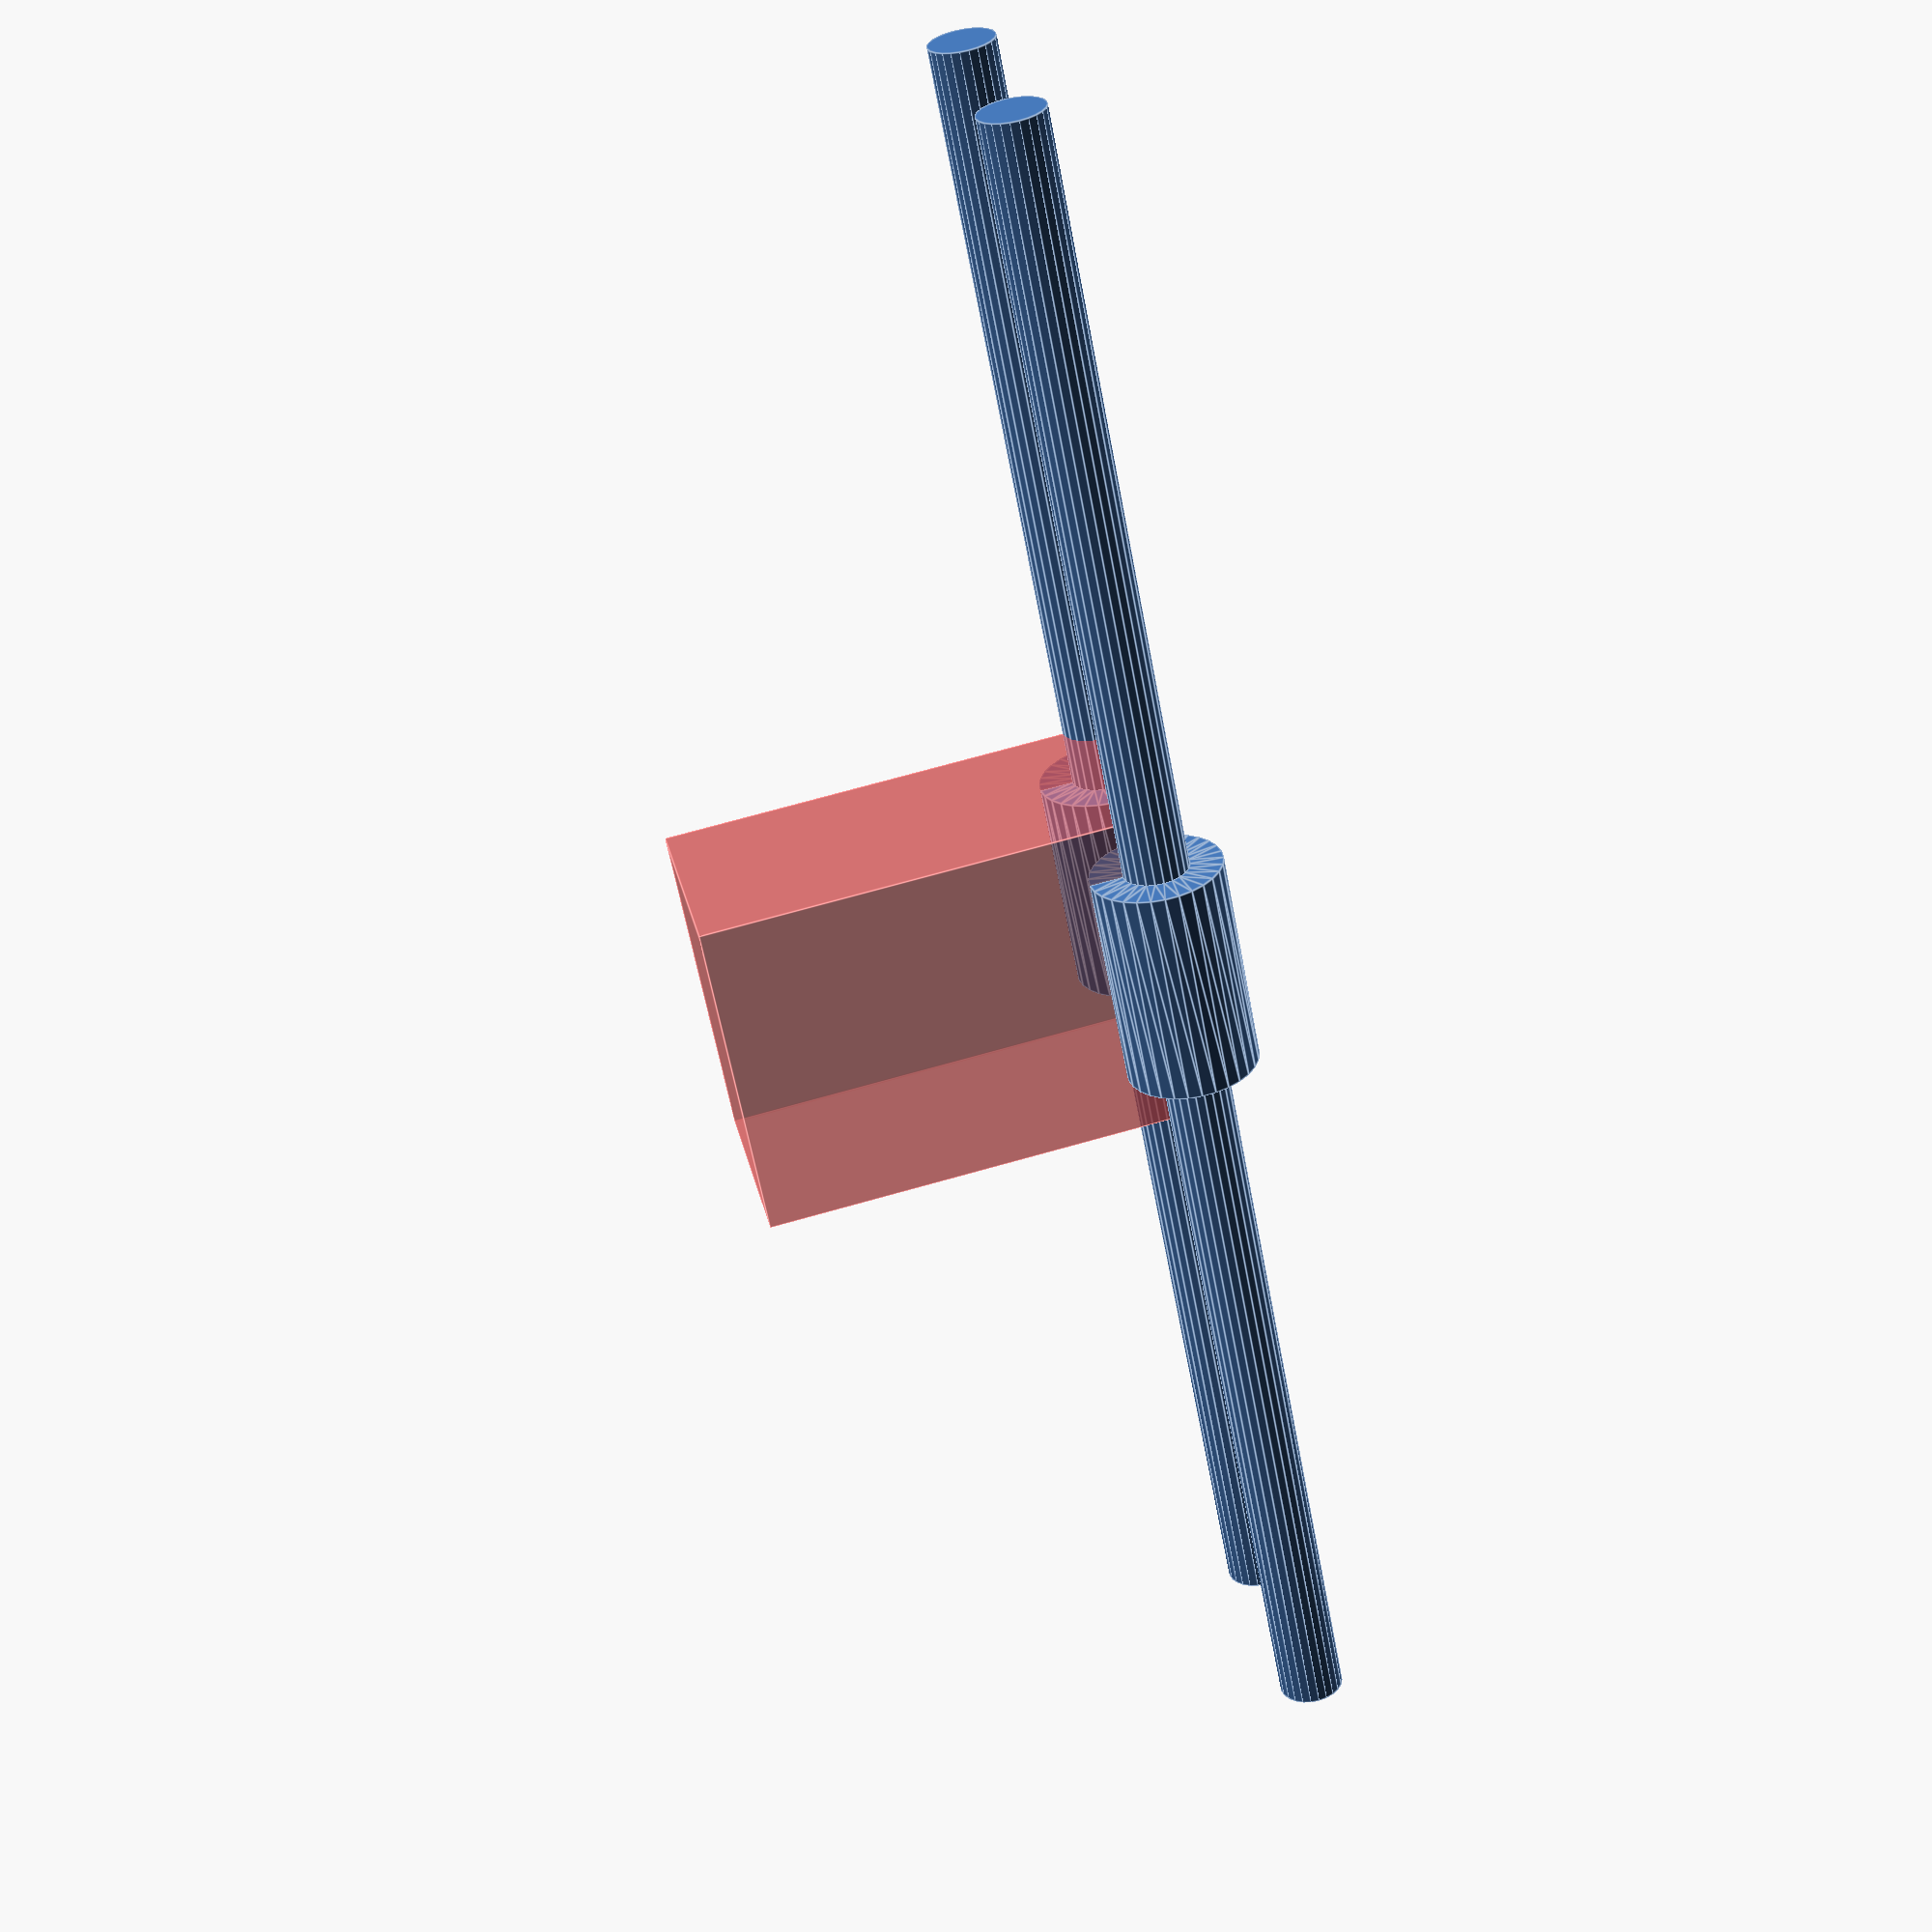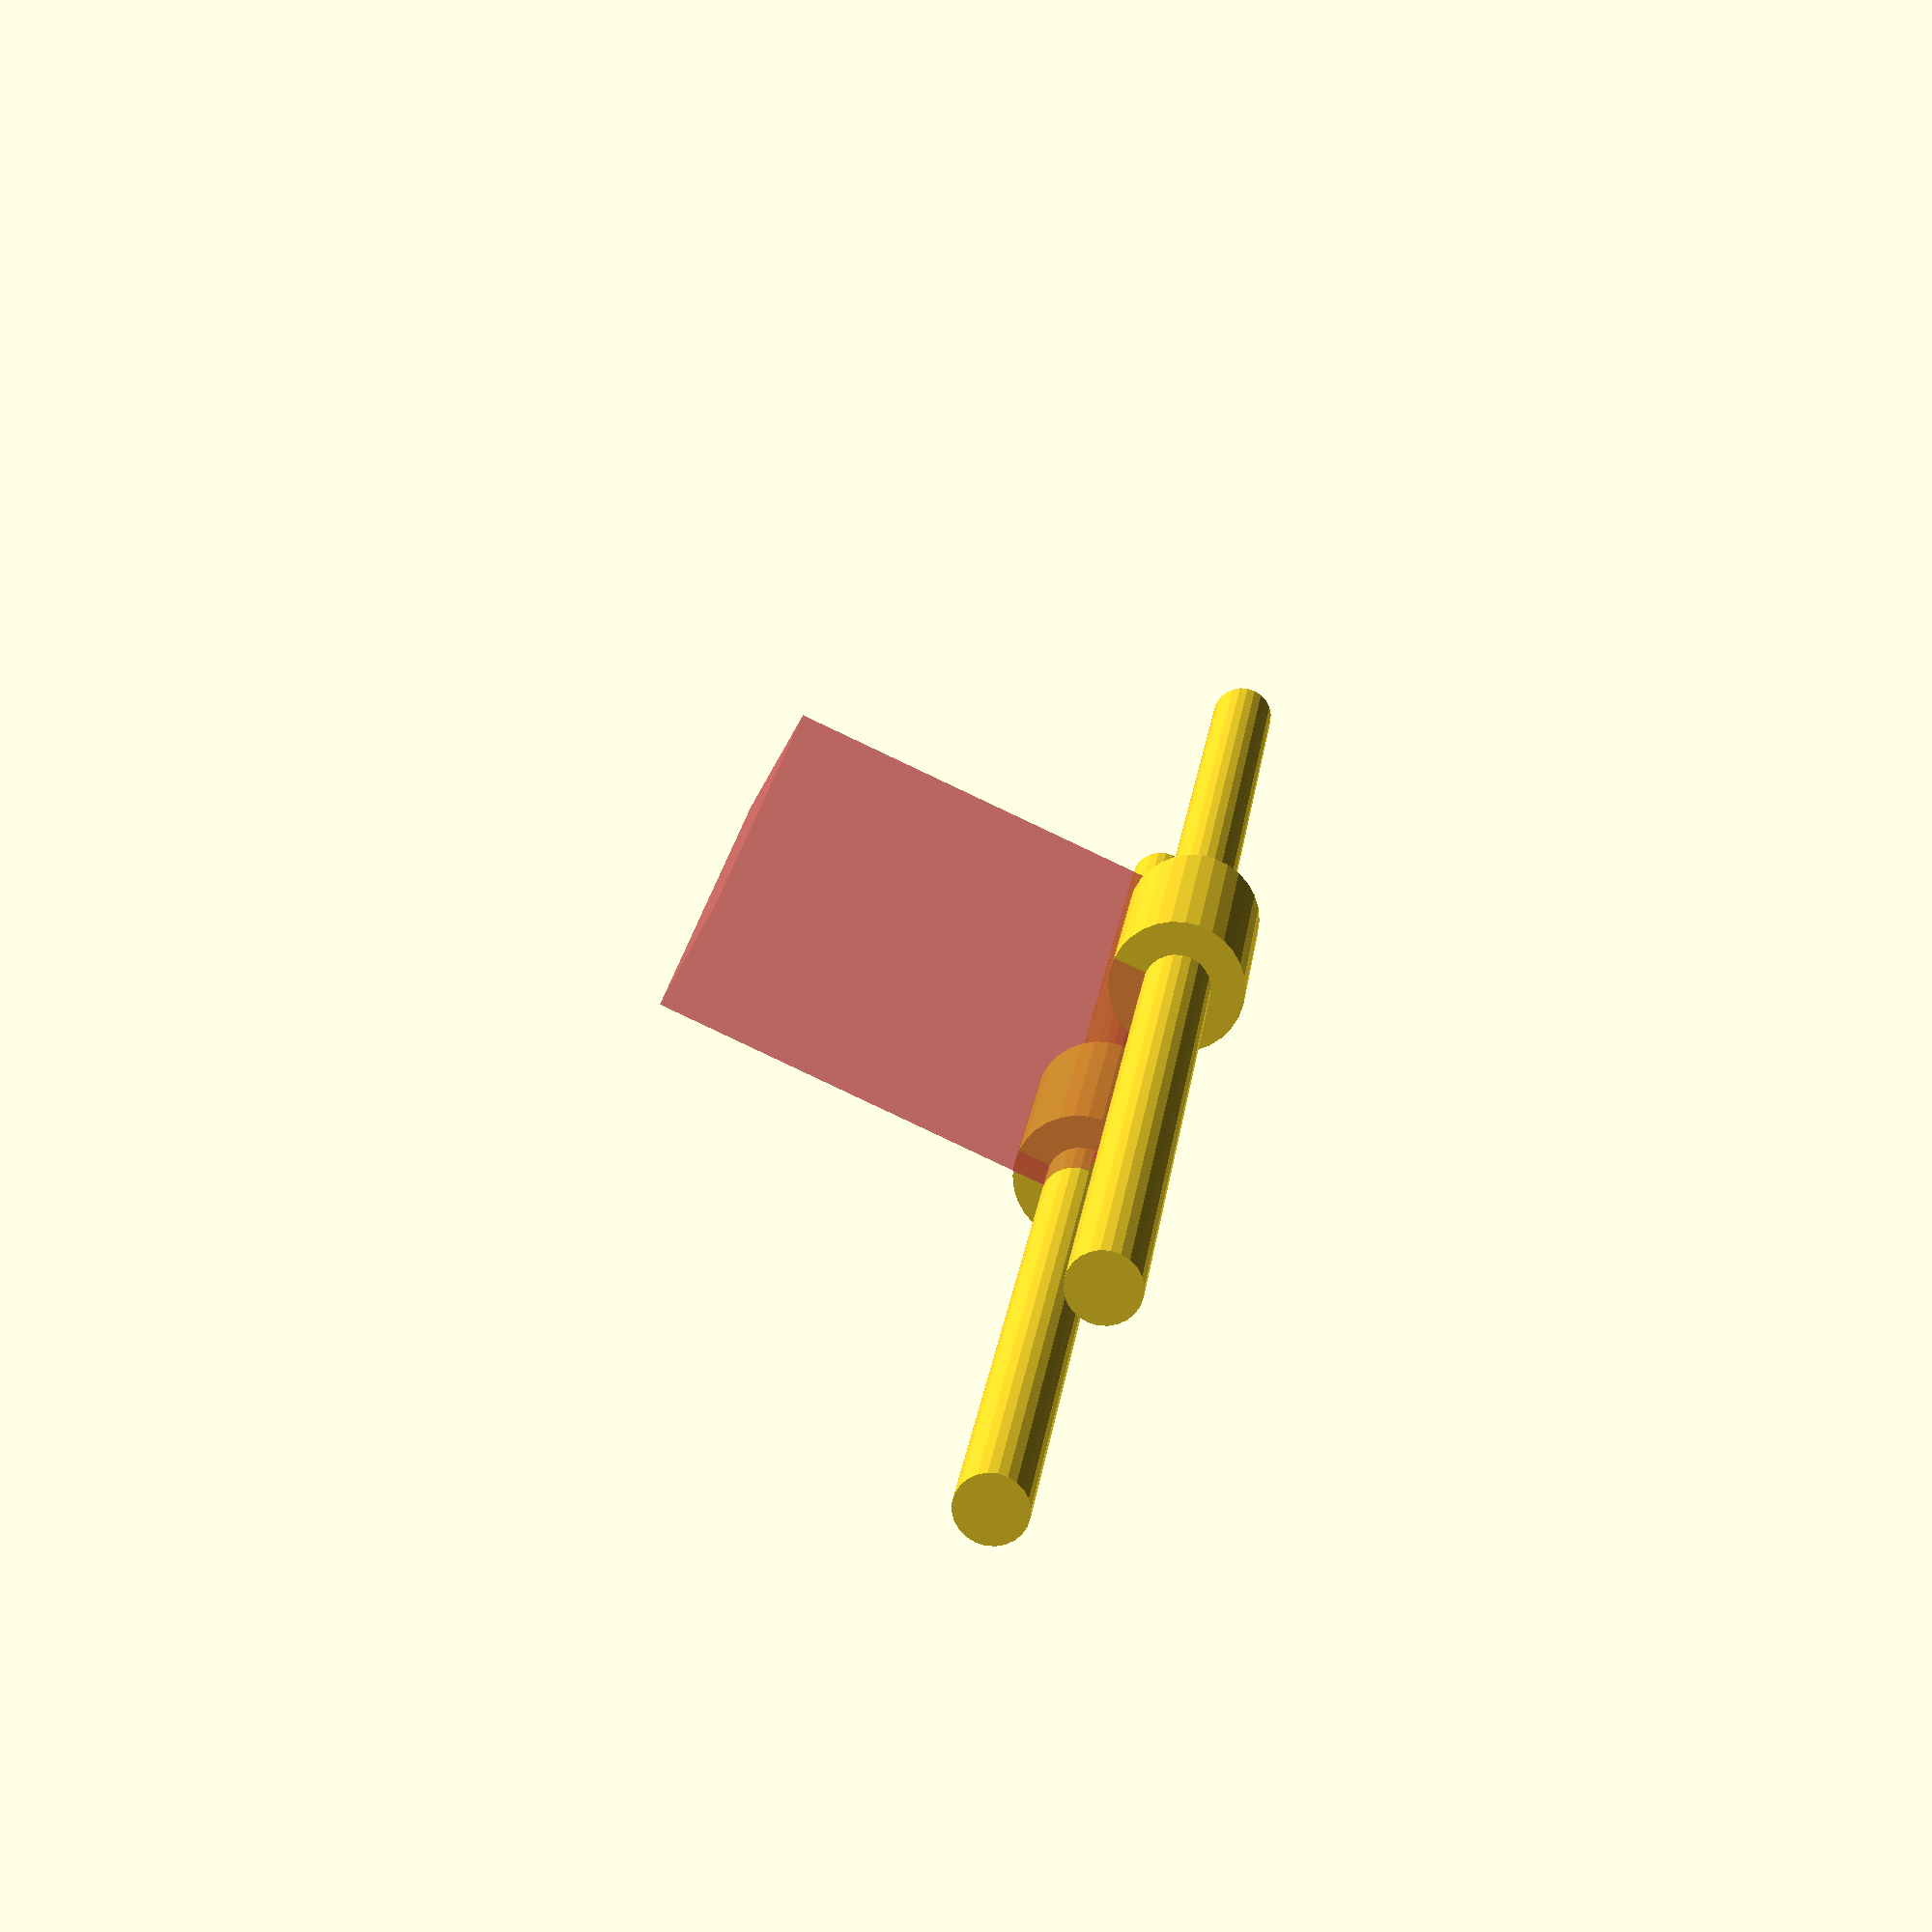
<openscad>
tool_volume=[75, 50, 100];
tool_offset=[-tool_volume[0]/2, -tool_volume[1]/2, 0];

working_volume=[400, 400, 600];

bed_thickness=5;


//_p=[0,0,0];

// Tool Volume

//$t=0;

theta=360*$t;

_an_cx = working_volume[0]/2;
_an_cy = working_volume[1]/2;

_an_r = 100 * sin(3*theta);

_p = [_an_cx + _an_r * cos(theta), _an_cy + _an_r * sin(theta), 0];



translate([0,_p[1], 0]) {

    // X Axis
    
    rail_spacing=50;
    rail_diameter=15;
    
    translate([0,-rail_spacing/2,0]) {
        rotate([0,90,0]) {
            cylinder(d=rail_diameter, h=working_volume[0]);
        }
    }
    translate([0, rail_spacing/2,0]) {
        rotate([0,90,0]) {
            cylinder(d=rail_diameter, h=working_volume[0]);
        }
    }
    
    
    
    // Carriage
    translate([_p[0], 0, 0]) {
        
        bearing_length=50;
        
        translate([0,-rail_spacing/2,0]) {
            bearing(rail_diameter, 30, bearing_length);
        }
        translate([0,rail_spacing/2,0]) {
            bearing(rail_diameter, 30, bearing_length);
        }
        
        
        translate(tool_offset) {
            #cube(tool_volume);
        }
    }
}

    module bearing(id, od, l) {
        translate([-l/2,0,0]) {
                rotate([0,90,0]){
                    linear_extrude(height=l) {
                        difference() {
                            circle(d=od);
                            circle(d=id);
                        }
                    }
                }
            }
        }

// Work Volume
//%cube(working_volume);

// Bed
module bed() {
translate([0,0,working_volume[2]-_p[2]]) {
    translate([0,0,-bed_thickness]) {
        cube([working_volume[0], working_volume[1], bed_thickness]);
    }
}
}
</openscad>
<views>
elev=289.3 azim=47.4 roll=74.2 proj=p view=edges
elev=266.2 azim=285.9 roll=115.3 proj=p view=wireframe
</views>
